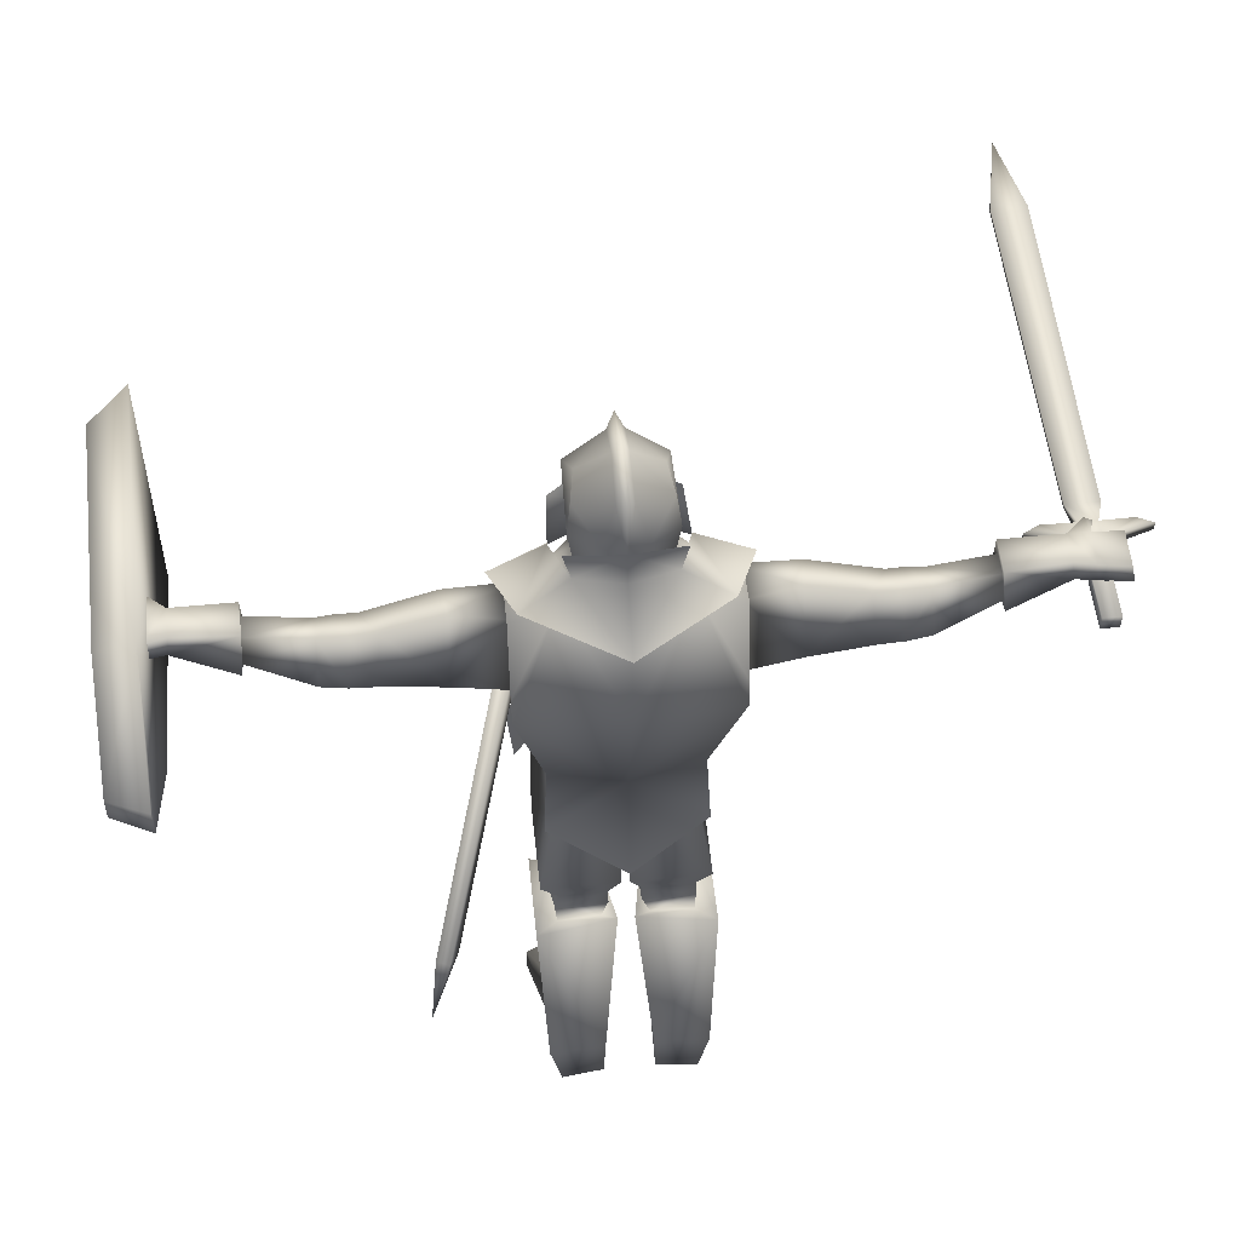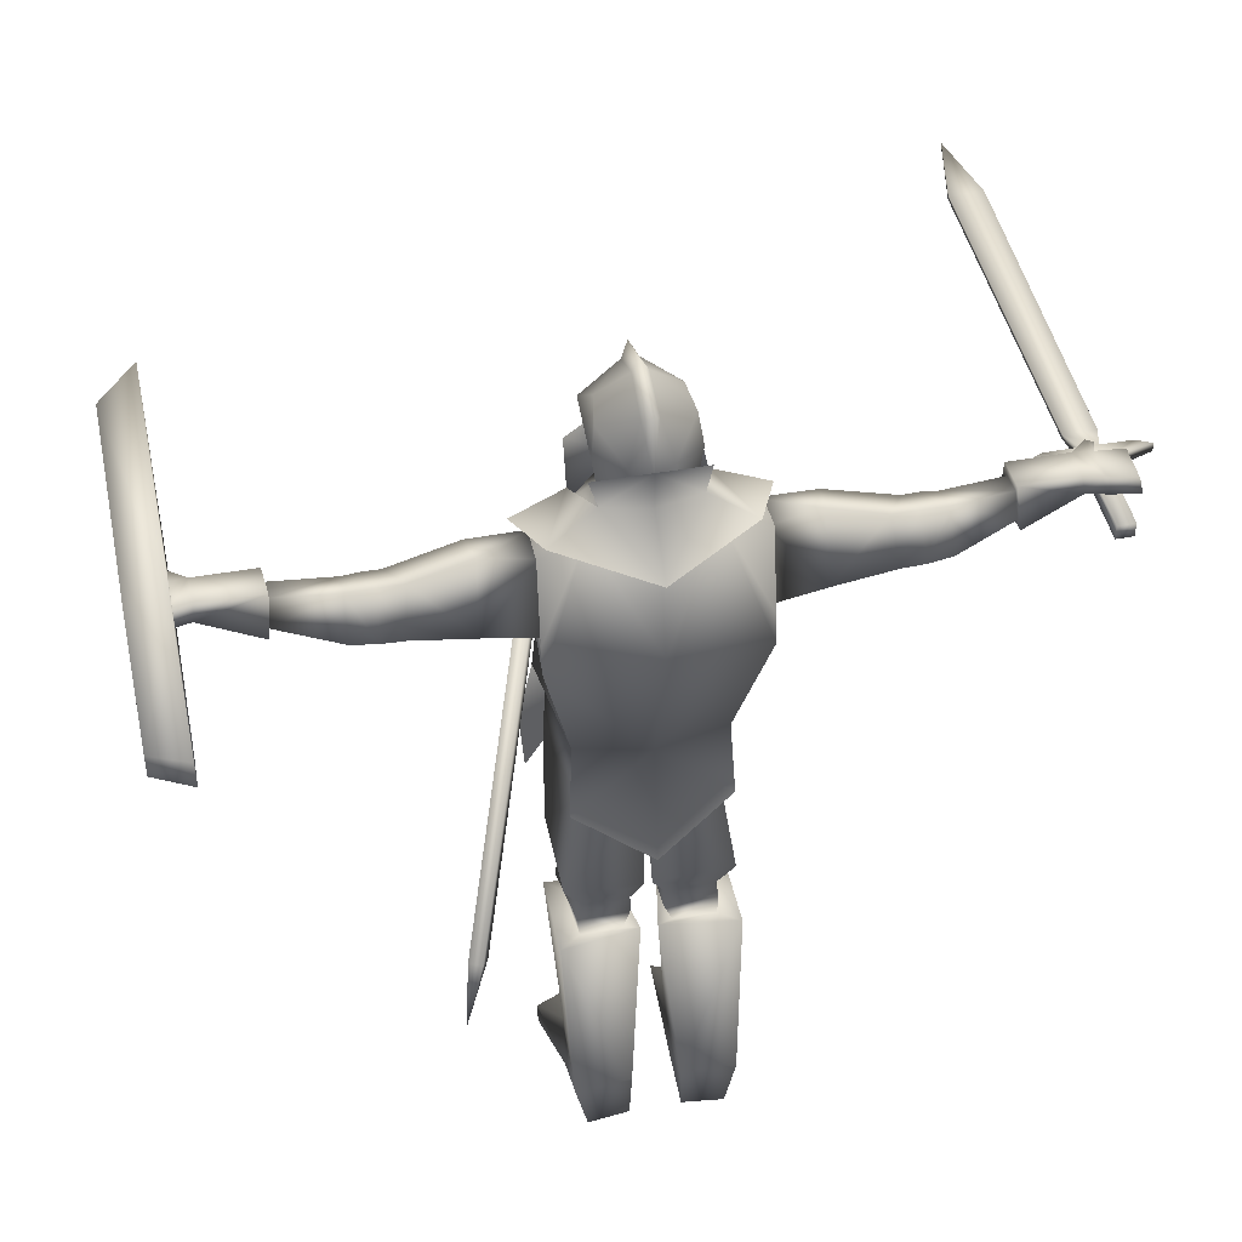
<metadata>
{"format":"obj","ext":"obj","renderer":"f3d","projection":"perspective","resolution":1024,"background":"white","views":[{"elev":54.2,"azim":-95.9,"up":"+Y"},{"elev":45.3,"azim":-101.7,"up":"+Y"}]}
</metadata>
<code>
o Knight_Cube.008
v -0.1409 1.412 -0.7103
v -0.1322 1.385 -0.778
v -0.1322 1.092 -0.778
v -0.1409 1.065 -0.7103
v 0.2843 1.482 -0.7103
v 0.2444 1.444 -0.778
v 0.2444 1.033 -0.778
v 0.2843 0.995 -0.7103
v -0.3389 1.212 -0.7103
v -0.3076 1.216 -0.778
v -0.3076 1.26 -0.778
v -0.3389 1.264 -0.7103
v 0.04343 1.249 0.6259
v 0.04343 1.249 0.8327
v 0.04343 1.232 0.6259
v 0.04343 1.232 0.8327
v 0.05699 1.232 0.6534
v 0.05699 1.232 0.8051
v 0.05699 1.249 0.6534
v 0.05699 1.249 0.8051
v 0.0527 1.254 0.7135
v 0.0527 1.254 0.7451
v 0.0527 1.228 0.7135
v 0.0527 1.228 0.7451
v 0.01787 1.228 0.7135
v 0.01787 1.228 0.7451
v 0.01787 1.254 0.7135
v 0.01787 1.254 0.7451
v -0.131 1.227 0.7135
v -0.131 1.227 0.7451
v -0.131 1.255 0.7135
v -0.131 1.255 0.7451
v 0.0958 1.237 0.7586
v 0.0958 1.237 0.7
v 0.0958 1.244 0.7586
v 0.0958 1.244 0.7
v 0.7278 1.237 0.7614
v 0.7278 1.237 0.6971
v 0.7278 1.245 0.7614
v 0.7278 1.245 0.6971
v 0.8851 1.236 0.7298
v 0.8851 1.239 0.7298
v 0.01104 1.402 0.06495
v 0.01104 1.402 -0.06495
v -0.09645 1.391 -0
v -0.0517 1.397 0.07475
v -0.0517 1.397 -0.07475
v -0.08216 1.397 0.03608
v -0.08216 1.397 -0.03608
v 0.1105 1.482 0
v -0.09645 1.455 -0
v -0.05264 1.464 0.08423
v -0.05264 1.464 -0.08423
v -0.08216 1.465 0.03608
v -0.08216 1.465 -0.03608
v -0.08296 1.555 -0
v -0.0369 1.518 0.07686
v -0.0369 1.518 -0.07686
v -0.06502 1.542 0.01443
v -0.06502 1.542 -0.01443
v 0.01514 1.591 0
v 0.01489 1.532 0.06802
v 0.01489 1.532 -0.06802
v 0.005634 1.573 0.01319
v 0.005634 1.573 -0.01319
v 0.09444 1.559 0
v 0.07347 1.483 0.08114
v 0.07347 1.483 -0.08114
v 0.07764 1.539 0.01404
v 0.07764 1.539 -0.01404
v 0.1309 1.386 -0.000744
v 0.1174 1.48 0.000744
v 0.06498 1.44 0.07442
v 0.06498 1.44 -0.07442
v 0.06941 1.482 0.07687
v 0.06941 1.482 -0.07687
v -0.01369 1.441 0.06736
v -0.01369 1.441 -0.06736
v -0.01557 1.482 0.06866
v -0.01557 1.482 -0.06866
v -0.0842 1.401 -0.08038
v -0.0842 1.401 0.08038
v -0.1003 1.399 -0
v 0.01999 1.351 -0.1087
v 0.01999 1.351 0.1087
v 0.132 1.305 0
v -0.1013 1.347 -0.1632
v -0.1013 1.347 0.1632
v -0.006191 1.33 -0.2041
v -0.006191 1.33 0.2041
v -0.1846 1.318 -0
v 0.0658 1.41 -0.1047
v 0.06423 1.412 0.09911
v 0.1589 1.389 -0.001824
v 0.2086 1.168 0
v -0.07304 1.443 -0.09403
v -0.07304 1.443 0.09403
v -0.09955 1.468 -0
v -0.006522 1.213 -0.1717
v -0.006522 1.213 0.1717
v -0.1306 1.195 -0.1717
v -0.1306 1.195 0.1717
v -0.09076 1.321 -0.1726
v -0.09076 1.321 0.1726
v -0.01029 1.306 -0.1717
v -0.01029 1.306 0.1717
v 0.04303 1.279 -0.7152
v 0.04303 1.279 0.7152
v 0.04277 1.27 -0.7143
v 0.04277 1.27 0.7143
v 0.03794 1.276 -0.7293
v 0.03794 1.276 0.7293
v 0.03799 1.267 -0.7286
v 0.03799 1.267 0.7286
v 0.0109 1.26 -0.7182
v 0.0109 1.26 0.7182
v -0.06276 1.256 -0.7236
v -0.06276 1.256 0.7236
v -0.05388 1.285 -0.7187
v -0.05388 1.285 0.7187
v 0.01092 1.282 -0.7206
v 0.01092 1.282 0.7206
v -0.01524 1.239 -0.5706
v -0.01524 1.239 0.5706
v -0.07163 1.239 -0.5757
v -0.07163 1.239 0.5757
v -0.05893 1.289 -0.5714
v -0.05893 1.289 0.5714
v -0.0124 1.278 -0.5734
v -0.01241 1.278 0.5734
v 0.08595 0.7548 -0.1435
v 0.08595 0.7548 0.1435
v 0.1067 0.8728 -0.06939
v 0.1067 0.8728 0.06939
v -0.09635 1.213 -0.3976
v -0.09635 1.213 0.3976
v -0.05717 1.213 -0.4029
v -0.05717 1.213 0.4029
v -0.09286 1.214 -0.4451
v -0.09286 1.214 0.4451
v -0.05592 1.214 -0.4422
v -0.05592 1.214 0.4422
v -0.0973 1.213 -0.4209
v -0.0973 1.213 0.4209
v -0.05466 1.213 -0.4225
v -0.05466 1.213 0.4225
v -0.01352 1.22 -0.2713
v -0.01352 1.22 0.2713
v -0.121 1.204 -0.2698
v -0.121 1.204 0.2698
v -0.08335 1.334 -0.2636
v -0.08335 1.334 0.2636
v -0.01678 1.311 -0.2737
v -0.01678 1.311 0.2737
v 0.004676 1.267 -0.6786
v 0.004676 1.267 0.6786
v -0.06229 1.265 -0.6837
v -0.06229 1.265 0.6837
v -0.05302 1.296 -0.679
v -0.05303 1.296 0.679
v 0.005586 1.291 -0.681
v 0.005586 1.291 0.681
v 0.01713 1.253 -0.7731
v 0.01713 1.253 0.7731
v -0.06323 1.248 -0.7787
v -0.06323 1.248 0.7787
v 0.01626 1.273 -0.7754
v 0.01626 1.273 0.7754
v -0.05474 1.274 -0.7738
v -0.05474 1.274 0.7738
v 0.07362 -0.01043 -0.1695
v 0.07362 -0.01043 0.1695
v 0.1321 -0.01043 -0.05919
v 0.1321 -0.01043 0.05919
v 0.1345 0.01644 -0.05329
v 0.1345 0.01644 0.05329
v 0.08549 0.01775 -0.1675
v 0.08549 0.01775 0.1675
v -0.1637 0.08059 -0.1447
v -0.1637 0.08059 0.1447
v -0.1653 0.09738 -0.04384
v -0.1653 0.09738 0.04384
v -0.006961 0.0907 -0.1362
v -0.006961 0.0907 0.1362
v -0.03905 0.09954 -0.0429
v -0.03905 0.09954 0.0429
v -0.1164 0.4258 -0.1574
v -0.1164 0.4258 0.1574
v -0.09392 0.423 -0.015
v -0.09392 0.423 0.015
v 0.04248 0.4197 -0.1577
v 0.04248 0.4197 0.1577
v 0.02485 0.4135 -0.03719
v 0.02485 0.4135 0.03719
v -0.1664 -0.01045 -0.124
v -0.1664 -0.01045 0.124
v -0.1581 -0.009774 -0.04721
v -0.1581 -0.009774 0.04721
v -0.05605 -0.01044 -0.0499
v -0.05605 -0.01044 0.0499
v -0.03188 -0.01042 -0.1398
v -0.03188 -0.01042 0.1398
v 0.05 0.4939 -0.1011
v 0.05 0.4939 0.1011
v 0.03894 0.4885 -0.05673
v 0.03894 0.4885 0.05673
v 0.02996 0.4297 -0.1029
v 0.02996 0.4297 0.1029
v 0.02152 0.4257 -0.06908
v 0.02152 0.4257 0.06908
v 0.0286 0.4505 -0.05425
v 0.0286 0.4505 0.05425
v 0.04226 0.4571 -0.1108
v 0.04226 0.4571 0.1108
v -0.07906 0.4547 -0.1221
v -0.07906 0.4547 0.1221
v -0.07396 0.4483 -0.02868
v -0.07396 0.4483 0.02868
v 0.02594 0.459 -0.1398
v 0.02594 0.459 0.1398
v 0.004998 0.4483 -0.02564
v 0.004998 0.4483 0.02564
v -0.08886 0.4249 -0.1191
v -0.08886 0.4249 0.1191
v -0.08262 0.4191 -0.04282
v -0.08262 0.4191 0.04282
v -0.003601 0.4115 -0.04811
v -0.003601 0.4115 0.04811
v 0.01394 0.4204 -0.1274
v 0.01394 0.4204 0.1274
v -0.09799 0.5508 -0.1465
v -0.09799 0.5508 0.1465
v -0.08196 0.5238 -0.006903
v -0.08196 0.5238 0.006903
v 0.06771 0.557 -0.1476
v 0.06771 0.557 0.1476
v 0.07382 0.5381 -0.02892
v 0.07382 0.5381 0.02892
v -0.08349 0.4971 -0.1139
v -0.08349 0.4971 0.1139
v -0.07755 0.4892 -0.03009
v -0.07755 0.4892 0.03009
v 0.02155 0.4982 -0.03347
v 0.02155 0.4982 0.03347
v 0.03986 0.5087 -0.122
v 0.03986 0.5087 0.122
v -0.1176 0.8114 -0
v -0.08215 0.7613 -0.1164
v -0.08215 0.7613 0.1164
v -0.07117 0.7261 -0
v -0.06969 0.6909 -0.006427
v -0.06969 0.6909 0.006427
v 0.09043 0.7356 0
v 0.0834 0.7129 -0.008026
v 0.0834 0.7129 0.008026
v -0.076 0.922 -0.111
v -0.076 0.922 0.111
v -0.08696 0.9268 -0
v 0.06948 0.9016 -0.1384
v 0.06948 0.9016 0.1384
v 0.1287 0.8506 0
v 0.001142 1.23 -0.5693
v 0.001142 1.23 0.5693
v -0.08643 1.23 -0.5767
v -0.08643 1.23 0.5767
v 0.005549 1.29 -0.5735
v 0.005549 1.29 0.5735
v -0.07002 1.308 -0.5694
v -0.07002 1.308 0.5694
v -0.03106 1.223 -0.4233
v -0.03106 1.223 0.4233
v -0.1209 1.223 -0.4196
v -0.1209 1.223 0.4196
v -0.0799 1.298 -0.413
v -0.0799 1.298 0.413
v -0.02654 1.284 -0.429
v -0.02654 1.284 0.429
v -0.03268 1.224 -0.4543
v -0.03268 1.224 0.4543
v -0.1144 1.224 -0.4641
v -0.1144 1.224 0.4641
v -0.02857 1.283 -0.4598
v -0.02857 1.283 0.4598
v -0.07778 1.296 -0.4617
v -0.07778 1.296 0.4617
v -0.03339 1.222 -0.3923
v -0.03339 1.222 0.3923
v -0.1218 1.222 -0.3777
v -0.1218 1.222 0.3777
v -0.02894 1.286 -0.3983
v -0.02894 1.286 0.3983
v -0.08147 1.3 -0.3681
v -0.08147 1.3 0.3681
v 0.1169 0.6418 -0.1704
v 0.1169 0.6418 0.1704
v 0.1641 0.7384 -0.07391
v 0.1641 0.7384 0.07391
v 0.1032 0.7732 -0.1809
v 0.1032 0.7732 0.1809
v -0.1169 0.8937 -0
v 0.1495 0.8514 0
v -0.09325 0.8994 -0.129
v -0.09325 0.8994 0.129
v 0.1197 0.8798 -0.1534
v 0.1197 0.8798 0.1534
v -0.1115 0.7562 -0.136
v -0.1115 0.7562 0.136
v -0.1513 0.6637 -0
v 0.00015 1.347 -0.107
v 0.00015 1.347 0.107
v 0.1082 1.155 -0.1273
v 0.1082 1.155 0.1273
v -0.09194 1.35 -0.1022
v -0.09194 1.35 0.1022
v -0.1525 1.133 -0.1804
v -0.1525 1.133 0.1804
v 0.07633 1.338 0
v 0.1467 1.177 0
v -0.1405 1.35 -0
v -0.1894 1.171 -0
v -0.005053 1.332 -0.1796
v -0.005053 1.326 0.1796
v 0.03383 1.203 -0.1769
v 0.03383 1.203 0.1769
v -0.1127 1.34 -0.1795
v -0.1127 1.34 0.1795
v -0.1399 1.183 -0.1808
v -0.1399 1.183 0.1808
v -0.07584 1.379 -0
v -0.0179 1.406 -0.04956
v -0.0179 1.406 0.04956
v -0.08507 1.459 -0
v -0.01567 1.437 -0.06937
v -0.01567 1.437 0.06937
v -0.03098 1.515 -0.07146
v -0.03098 1.515 0.07146
v -0.03606 1.551 -0
v 0.04014 1.373 -0.04864
v 0.04014 1.373 0.04864
v 0.06178 1.353 0
v 0.07653 1.495 -0.04997
v 0.07653 1.495 0.04997
v 0.09065 1.509 0
v 0.07279 1.38 -0.0577
v 0.07279 1.392 0.0577
v 0.1212 1.353 0
v -0.2513 0.5922 -0.3068
v -0.243 0.5938 -0.3304
v -0.1894 0.5414 -0.3151
v -0.1977 0.5398 -0.2915
v 0.1257 1.025 -0.1452
v 0.134 1.026 -0.1688
v 0.1876 0.9739 -0.1536
v 0.1793 0.9723 -0.13
v -0.2894 0.4877 -0.3446
f 5 7 6
f 1 6 2
f 6 3 2
f 7 4 3
f 1 8 5
f 4 10 3
f 1 9 4
f 1 11 12
f 3 11 2
f 11 9 12
f 13 17 15
f 14 18 20
f 15 27 13
f 16 28 26
f 19 27 21
f 28 20 22
f 25 17 23
f 26 18 16
f 23 19 21
f 24 20 18
f 31 25 29
f 26 32 30
f 26 29 25
f 30 31 29
f 31 28 27
f 27 22 21
f 24 25 23
f 23 33 24
f 22 36 21
f 24 35 22
f 23 36 34
f 34 37 33
f 36 39 40
f 33 39 35
f 36 38 34
f 37 38 41
f 39 42 40
f 42 38 40
f 42 37 41
f 43 52 46
f 53 44 47
f 48 51 45
f 51 49 45
f 46 54 48
f 55 47 49
f 52 62 57
f 53 63 68
f 50 69 67
f 70 50 68
f 59 51 54
f 60 51 56
f 57 54 52
f 58 55 60
f 64 56 59
f 65 56 61
f 57 64 59
f 65 58 60
f 69 61 64
f 70 61 66
f 62 69 64
f 70 63 65
f 73 72 75
f 72 74 76
f 79 73 75
f 80 74 78
f 84 87 81
f 85 88 90
f 81 91 83
f 91 82 83
f 86 92 94
f 93 86 94
f 84 95 89
f 95 85 90
f 81 98 96
f 98 82 97
f 327 99 323
f 100 328 324
f 323 105 321
f 106 324 322
f 321 103 325
f 322 104 106
f 325 101 327
f 326 102 104
f 149 99 101
f 100 150 102
f 147 105 99
f 106 148 100
f 149 103 151
f 150 104 102
f 151 105 153
f 152 106 104
f 315 300 320
f 316 300 303
f 311 302 315
f 312 303 305
f 301 311 318
f 301 312 305
f 256 300 302
f 257 300 258
f 259 302 304
f 260 303 257
f 304 133 259
f 260 134 305
f 301 133 304
f 301 134 261
f 300 306 308
f 300 307 303
f 304 296 298
f 297 305 299
f 109 111 107
f 112 110 108
f 161 109 107
f 110 162 108
f 121 107 111
f 108 122 112
f 115 109 155
f 116 110 114
f 121 113 115
f 122 114 112
f 117 163 115
f 164 118 116
f 157 115 155
f 116 158 156
f 115 167 121
f 168 116 122
f 169 117 119
f 170 118 166
f 119 157 159
f 120 158 118
f 121 169 119
f 170 122 120
f 161 119 159
f 120 162 160
f 266 155 161
f 156 267 162
f 264 123 125
f 265 124 263
f 125 278 280
f 126 279 124
f 262 129 123
f 263 130 267
f 123 282 278
f 124 283 130
f 127 264 125
f 265 128 126
f 284 125 280
f 126 285 281
f 266 127 129
f 267 128 269
f 282 127 284
f 128 283 285
f 248 235 231
f 236 249 232
f 259 248 256
f 249 260 257
f 133 131 259
f 134 132 255
f 254 235 131
f 236 255 132
f 253 133 261
f 253 134 255
f 139 145 143
f 140 146 142
f 143 137 135
f 144 138 146
f 286 135 137
f 136 287 138
f 280 141 139
f 142 281 140
f 272 135 288
f 273 136 144
f 272 139 143
f 140 273 144
f 270 141 278
f 271 142 146
f 270 137 145
f 138 271 146
f 284 272 274
f 273 285 275
f 274 288 292
f 275 289 273
f 288 147 149
f 289 148 287
f 147 290 153
f 291 148 154
f 292 149 151
f 293 150 289
f 153 292 151
f 293 154 152
f 157 262 264
f 158 263 156
f 268 157 264
f 158 269 265
f 266 159 268
f 160 267 269
f 169 163 165
f 164 170 166
f 173 177 175
f 174 178 172
f 201 173 199
f 202 174 172
f 199 175 185
f 200 176 174
f 201 177 171
f 178 202 172
f 183 175 177
f 176 184 178
f 201 179 183
f 202 180 196
f 183 187 191
f 184 188 180
f 195 181 179
f 196 182 198
f 187 181 189
f 182 188 190
f 181 199 185
f 200 182 186
f 189 185 193
f 186 190 194
f 193 183 191
f 184 194 192
f 199 195 201
f 200 196 198
f 229 187 223
f 188 230 224
f 223 189 225
f 190 224 226
f 189 227 225
f 190 228 194
f 193 229 227
f 194 230 192
f 211 207 213
f 208 212 214
f 205 213 203
f 214 206 204
f 245 205 203
f 206 246 204
f 229 209 227
f 230 210 208
f 227 211 221
f 228 212 210
f 243 211 205
f 212 244 206
f 219 207 229
f 220 208 214
f 245 213 219
f 246 214 204
f 229 215 219
f 230 216 224
f 219 239 245
f 220 240 216
f 215 225 217
f 226 216 218
f 215 241 239
f 216 242 218
f 217 227 221
f 228 218 222
f 241 221 243
f 222 242 244
f 245 231 235
f 246 232 240
f 239 233 231
f 240 234 242
f 231 251 248
f 232 252 234
f 233 243 237
f 244 234 238
f 251 237 254
f 238 252 255
f 237 245 235
f 246 238 236
f 248 250 247
f 250 249 247
f 256 247 258
f 247 257 258
f 254 250 251
f 250 255 252
f 278 276 270
f 279 277 283
f 270 290 286
f 271 291 277
f 276 284 274
f 285 277 275
f 290 274 292
f 275 291 293
f 298 296 294
f 295 297 299
f 311 317 318
f 317 312 318
f 320 313 315
f 320 314 319
f 309 323 321
f 324 310 322
f 327 313 325
f 328 314 316
f 323 315 327
f 324 316 312
f 313 321 325
f 322 314 326
f 338 333 344
f 339 334 331
f 332 330 329
f 332 331 334
f 333 341 344
f 334 342 336
f 335 332 337
f 332 336 337
f 341 337 343
f 337 342 343
f 340 344 346
f 340 345 339
f 344 343 346
f 343 345 346
f 309 330 338
f 331 310 339
f 313 329 330
f 329 314 331
f 338 317 309
f 339 317 340
f 347 355 350
f 355 347 348
f 355 348 349
f 355 349 350
f 354 352 351
f 347 352 348
f 348 353 349
f 349 354 350
f 347 354 351
f 5 8 7
f 1 5 6
f 6 7 3
f 7 8 4
f 1 4 8
f 4 9 10
f 1 12 9
f 1 2 11
f 3 10 11
f 11 10 9
f 13 19 17
f 14 16 18
f 15 25 27
f 16 14 28
f 19 13 27
f 28 14 20
f 25 15 17
f 26 24 18
f 23 17 19
f 24 22 20
f 31 27 25
f 26 28 32
f 26 30 29
f 30 32 31
f 31 32 28
f 27 28 22
f 24 26 25
f 23 34 33
f 22 35 36
f 24 33 35
f 23 21 36
f 34 38 37
f 36 35 39
f 33 37 39
f 36 40 38
f 42 41 38
f 42 39 37
f 43 67 52
f 53 68 44
f 48 54 51
f 51 55 49
f 46 52 54
f 55 53 47
f 52 67 62
f 53 58 63
f 50 66 69
f 70 66 50
f 59 56 51
f 60 55 51
f 57 59 54
f 58 53 55
f 64 61 56
f 65 60 56
f 57 62 64
f 65 63 58
f 69 66 61
f 70 65 61
f 62 67 69
f 70 68 63
f 73 71 72
f 72 71 74
f 79 77 73
f 80 76 74
f 84 89 87
f 85 82 88
f 81 87 91
f 91 88 82
f 86 84 92
f 93 85 86
f 84 86 95
f 95 86 85
f 81 83 98
f 98 83 82
f 327 101 99
f 100 102 328
f 323 99 105
f 106 100 324
f 321 105 103
f 322 326 104
f 325 103 101
f 326 328 102
f 149 147 99
f 100 148 150
f 147 153 105
f 106 154 148
f 149 101 103
f 150 152 104
f 151 103 105
f 152 154 106
f 315 302 300
f 316 320 300
f 311 304 302
f 312 316 303
f 301 304 311
f 301 318 312
f 256 258 300
f 257 303 300
f 259 256 302
f 260 305 303
f 301 261 133
f 301 305 134
f 300 302 306
f 300 308 307
f 304 301 296
f 297 301 305
f 109 113 111
f 112 114 110
f 161 155 109
f 110 156 162
f 121 161 107
f 108 162 122
f 115 113 109
f 116 156 110
f 121 111 113
f 122 116 114
f 117 165 163
f 164 166 118
f 157 117 115
f 116 118 158
f 115 163 167
f 168 164 116
f 169 165 117
f 170 120 118
f 119 117 157
f 120 160 158
f 121 167 169
f 170 168 122
f 161 121 119
f 120 122 162
f 266 262 155
f 156 263 267
f 264 262 123
f 265 126 124
f 125 123 278
f 126 281 279
f 262 266 129
f 263 124 130
f 123 129 282
f 124 279 283
f 127 268 264
f 265 269 128
f 284 127 125
f 126 128 285
f 266 268 127
f 267 130 128
f 282 129 127
f 128 130 283
f 248 131 235
f 236 132 249
f 259 131 248
f 249 132 260
f 133 254 131
f 134 260 132
f 254 237 235
f 236 238 255
f 253 254 133
f 253 261 134
f 139 141 145
f 140 144 146
f 143 145 137
f 144 136 138
f 286 288 135
f 136 289 287
f 280 278 141
f 142 279 281
f 272 143 135
f 273 289 136
f 272 280 139
f 140 281 273
f 270 145 141
f 271 279 142
f 270 286 137
f 138 287 271
f 284 280 272
f 273 281 285
f 274 272 288
f 275 293 289
f 288 286 147
f 289 150 148
f 147 286 290
f 291 287 148
f 292 288 149
f 293 152 150
f 153 290 292
f 293 291 154
f 157 155 262
f 158 265 263
f 268 159 157
f 158 160 269
f 266 161 159
f 160 162 267
f 169 167 163
f 164 168 170
f 173 171 177
f 174 176 178
f 201 171 173
f 202 200 174
f 199 173 175
f 200 186 176
f 201 183 177
f 178 184 202
f 183 185 175
f 176 186 184
f 201 195 179
f 202 184 180
f 183 179 187
f 184 192 188
f 195 197 181
f 196 180 182
f 187 179 181
f 182 180 188
f 181 197 199
f 200 198 182
f 189 181 185
f 186 182 190
f 193 185 183
f 184 186 194
f 199 197 195
f 200 202 196
f 229 191 187
f 188 192 230
f 223 187 189
f 190 188 224
f 189 193 227
f 190 226 228
f 193 191 229
f 194 228 230
f 211 209 207
f 208 210 212
f 205 211 213
f 214 212 206
f 245 243 205
f 206 244 246
f 229 207 209
f 230 228 210
f 227 209 211
f 228 222 212
f 243 221 211
f 212 222 244
f 219 213 207
f 220 230 208
f 245 203 213
f 246 220 214
f 229 223 215
f 230 220 216
f 219 215 239
f 220 246 240
f 215 223 225
f 226 224 216
f 215 217 241
f 216 240 242
f 217 225 227
f 228 226 218
f 241 217 221
f 222 218 242
f 245 239 231
f 246 236 232
f 239 241 233
f 240 232 234
f 231 233 251
f 232 249 252
f 233 241 243
f 244 242 234
f 251 233 237
f 238 234 252
f 237 243 245
f 246 244 238
f 248 251 250
f 250 252 249
f 256 248 247
f 247 249 257
f 254 253 250
f 250 253 255
f 278 282 276
f 279 271 277
f 270 276 290
f 271 287 291
f 276 282 284
f 285 283 277
f 290 276 274
f 275 277 291
f 311 309 317
f 317 310 312
f 320 319 313
f 320 316 314
f 309 311 323
f 324 312 310
f 327 315 313
f 328 326 314
f 323 311 315
f 324 328 316
f 313 309 321
f 322 310 314
f 338 330 333
f 339 345 334
f 332 333 330
f 332 329 331
f 333 335 341
f 334 345 342
f 335 333 332
f 332 334 336
f 341 335 337
f 337 336 342
f 340 338 344
f 340 346 345
f 344 341 343
f 343 342 345
f 309 313 330
f 331 314 310
f 313 319 329
f 329 319 314
f 338 340 317
f 339 310 317
f 354 353 352
f 347 351 352
f 348 352 353
f 349 353 354
f 347 350 354

</code>
